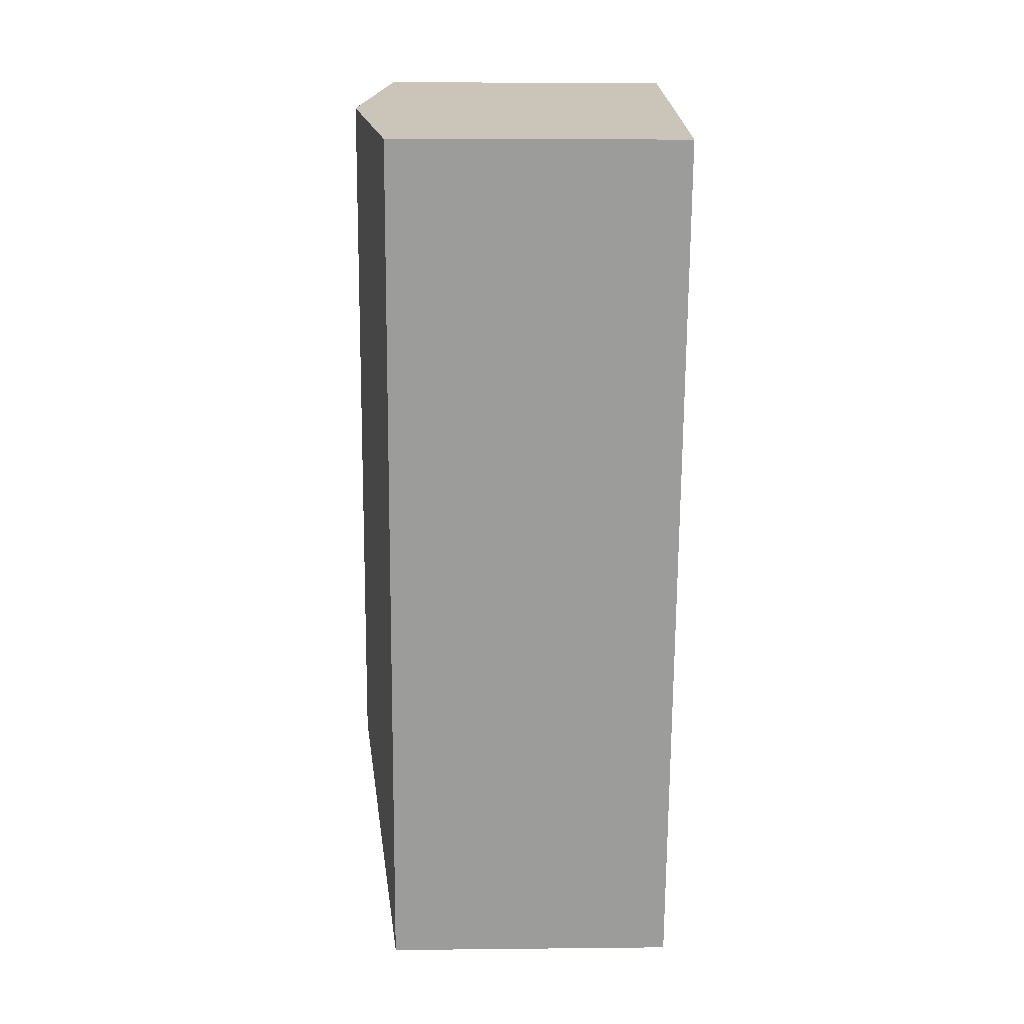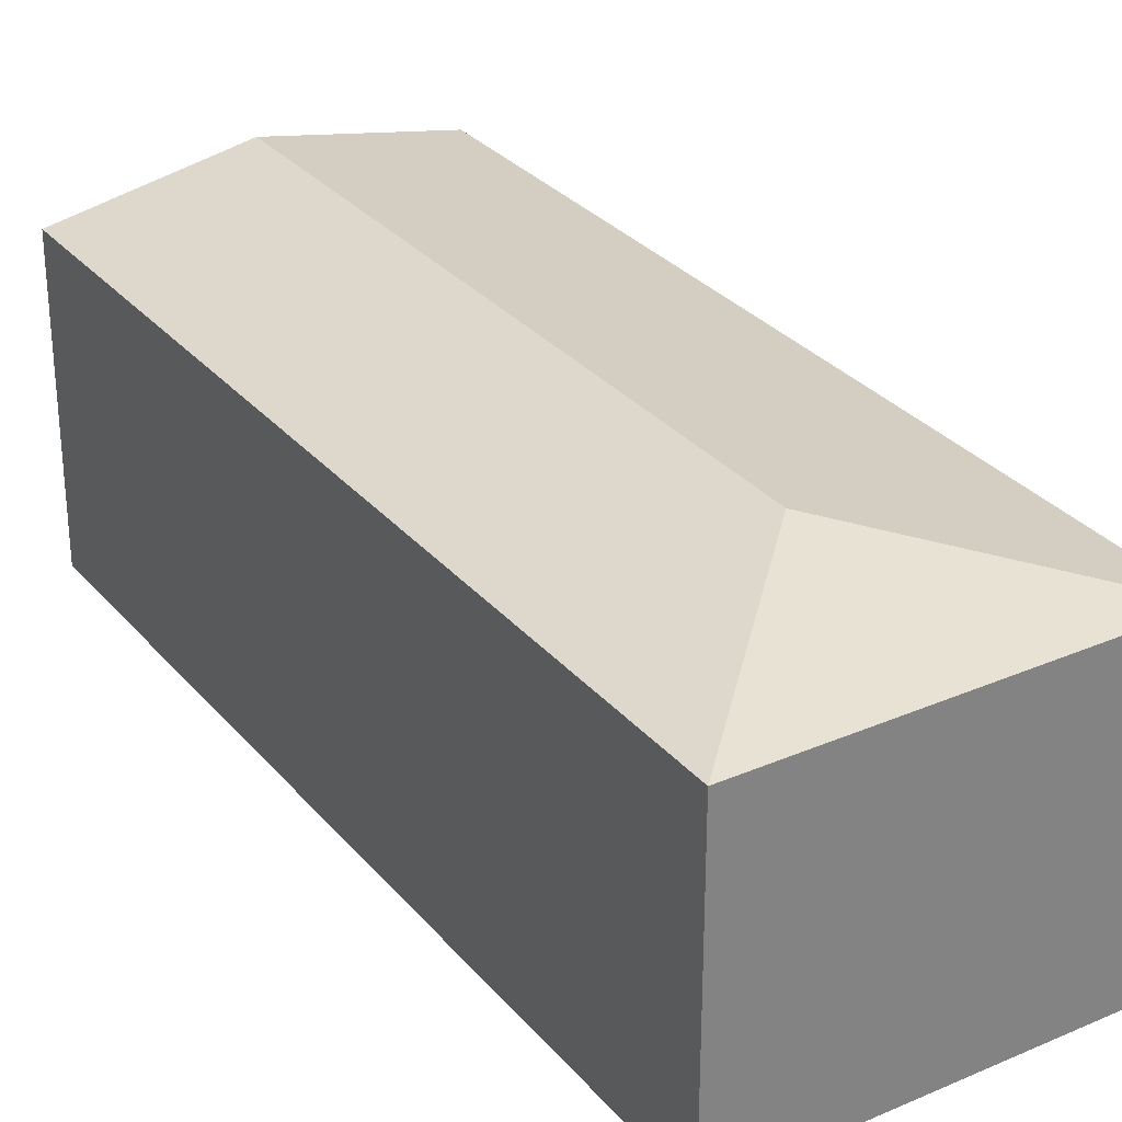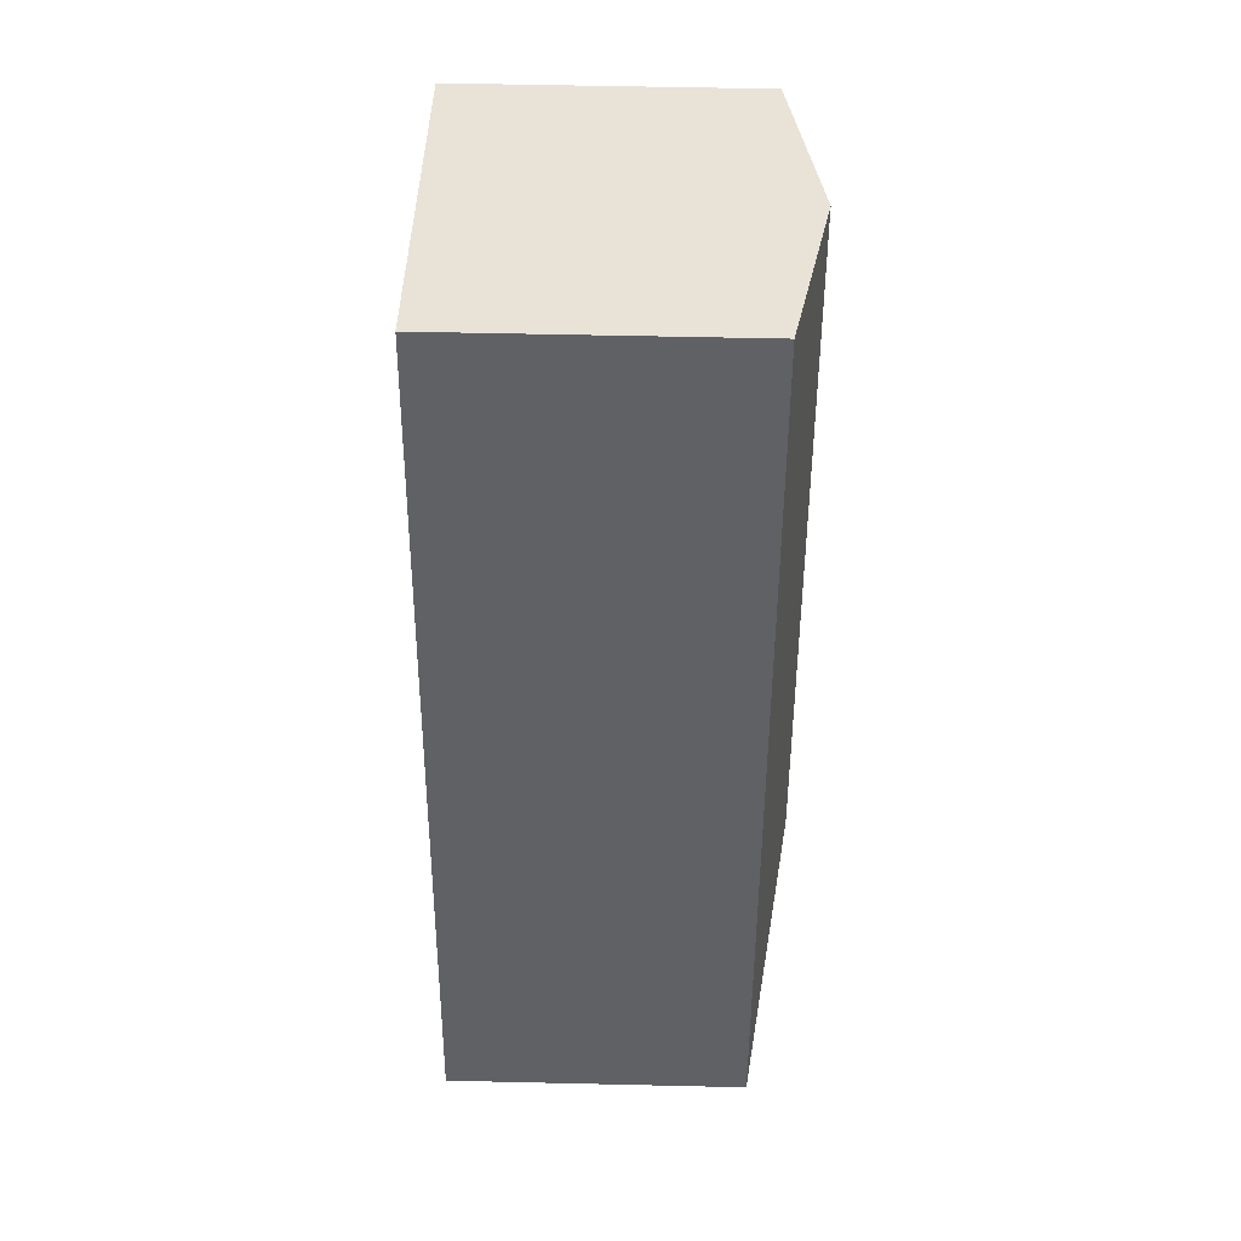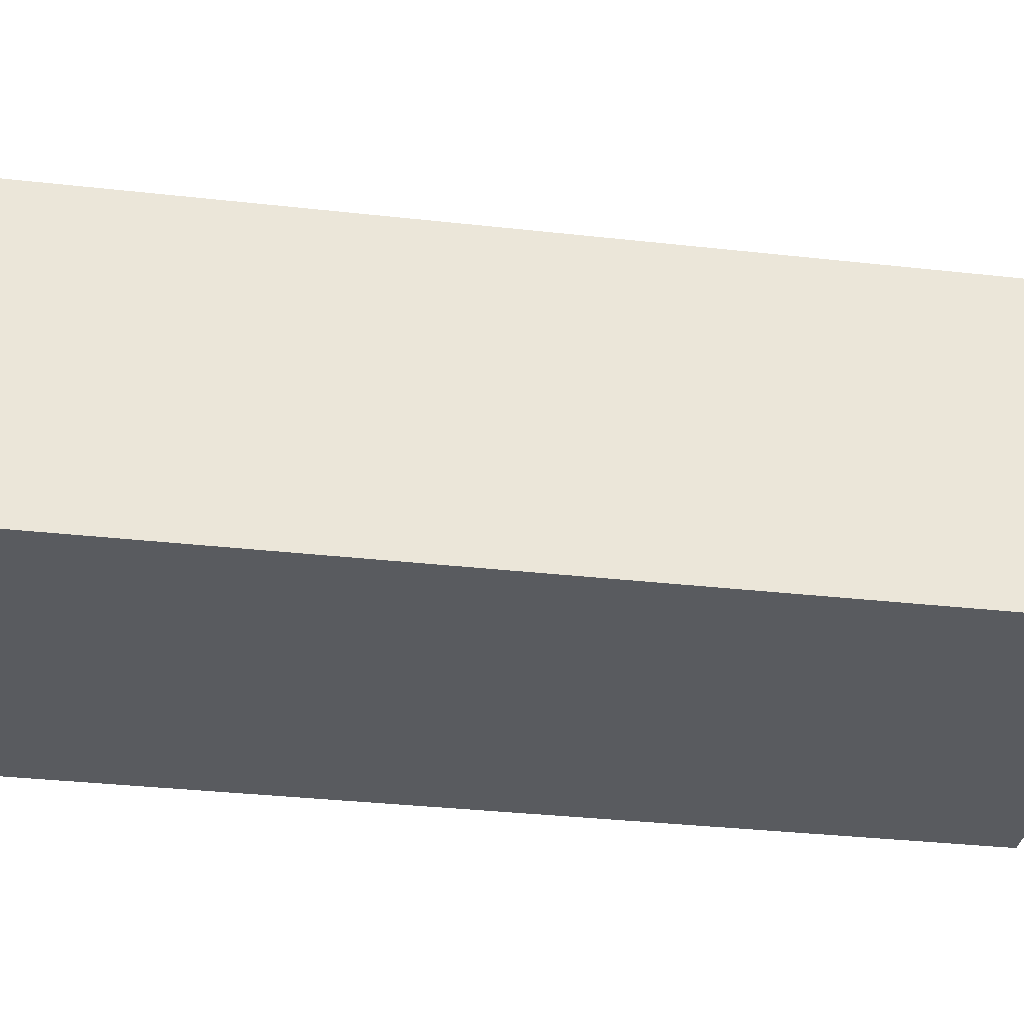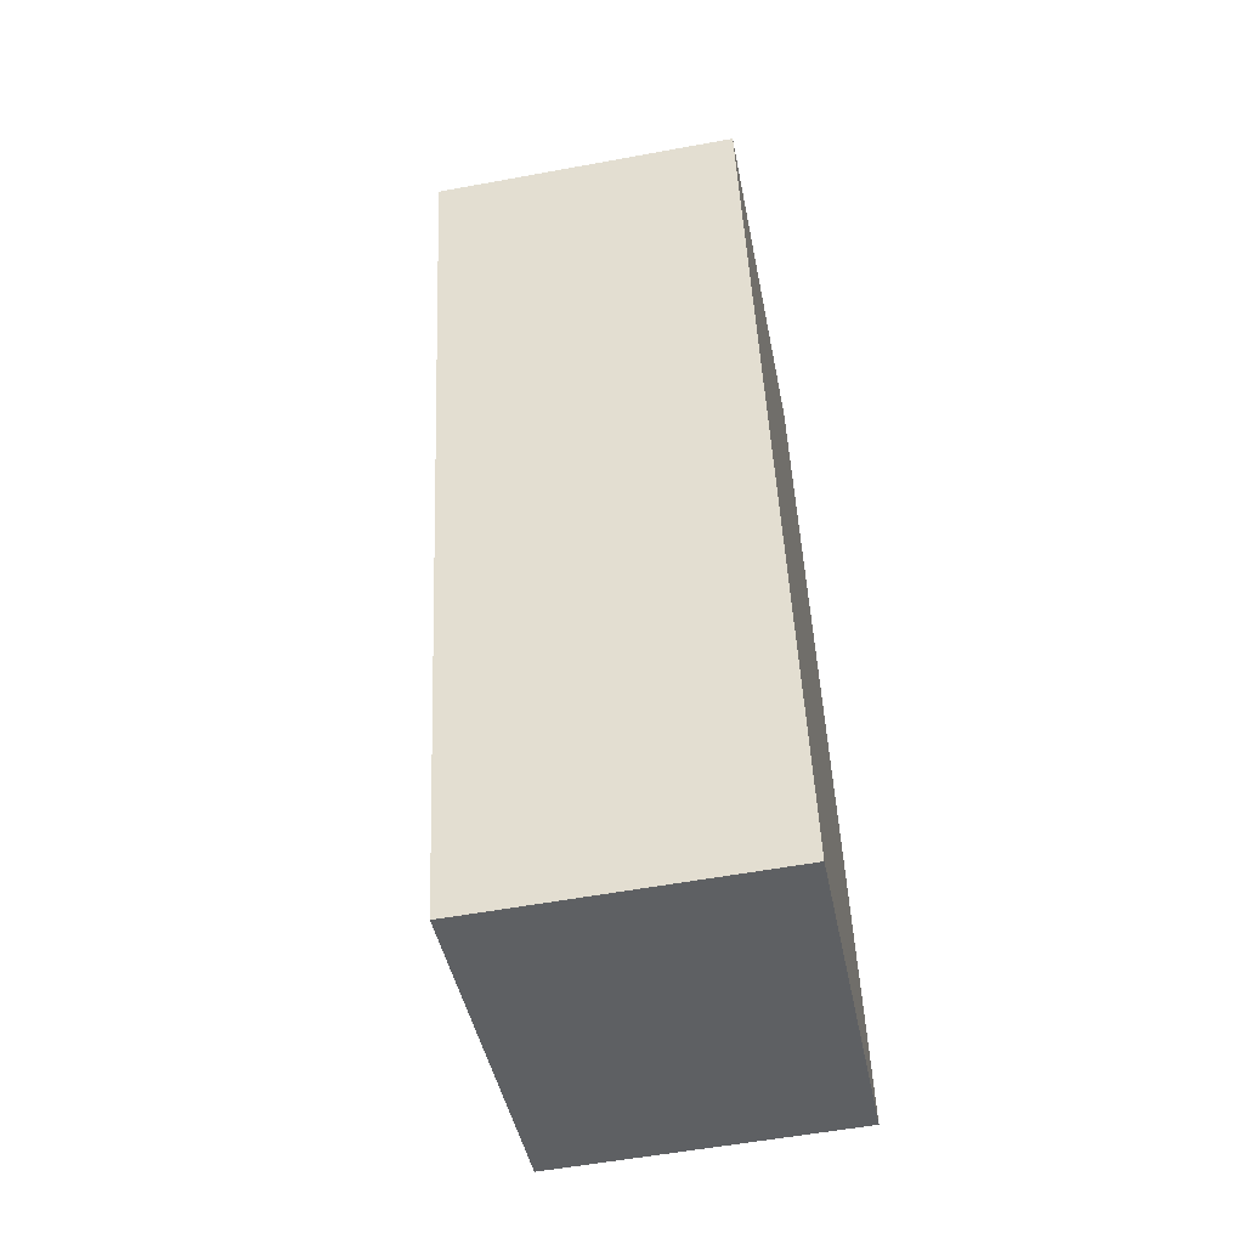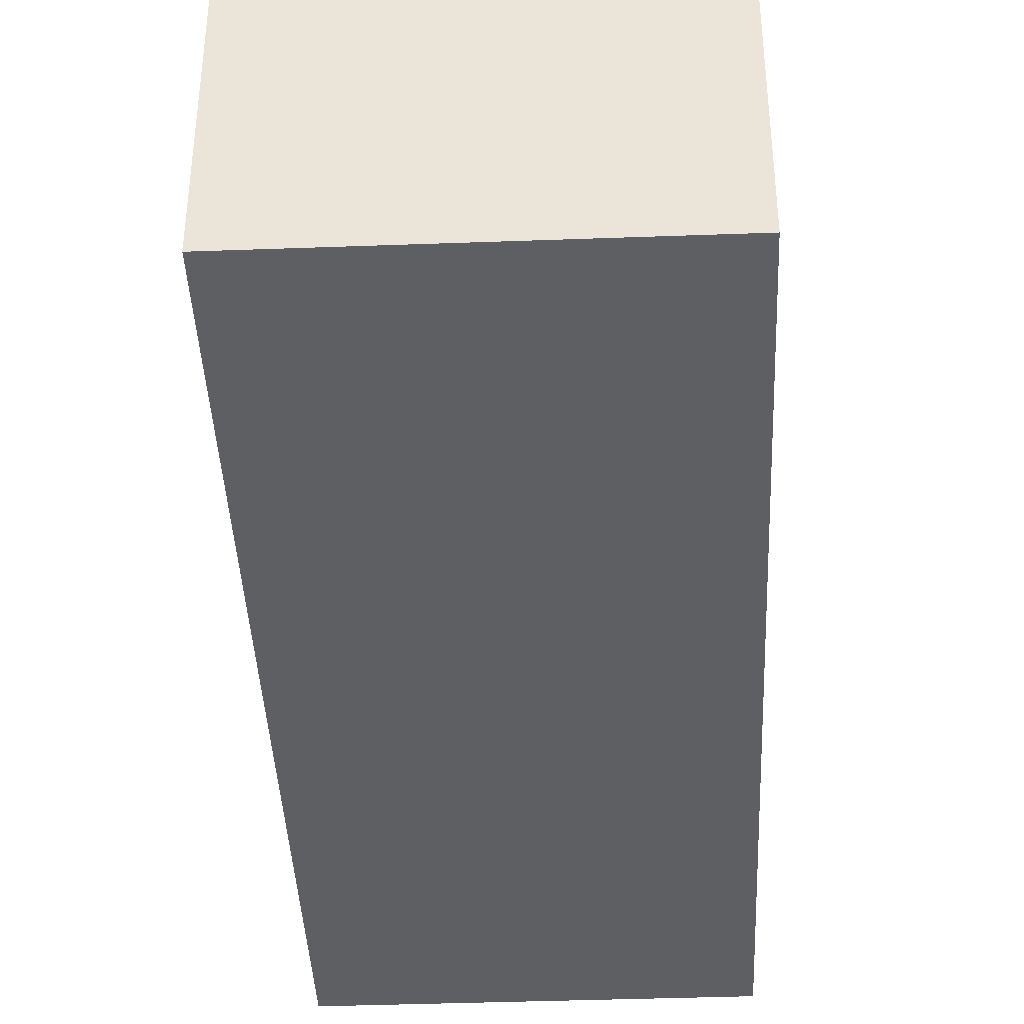
<metadata>
{"format":"obj","ext":"obj","renderer":"f3d","projection":"perspective","resolution":1024,"background":"white","views":[{"elev":6.8,"azim":-91.8,"up":"+Z"},{"elev":30.0,"azim":134.3,"up":"+Y"},{"elev":55.0,"azim":91.4,"up":"+Z"},{"elev":-32.1,"azim":67.5,"up":"+Y"},{"elev":-56.5,"azim":-79.1,"up":"+Z"},{"elev":-40.9,"azim":169.1,"up":"+Y"}]}
</metadata>
<code>
v  1.949 3.575 0.466
v  2.246 3.202 -9.393
v  0 3.202 1.961e-16
v  3.729 3.575 -6.979
v  6.143 3.202 -8.461
v  3.897 3.202 0.932
v  0 0 0
v  3.897 -5.707e-17 0.932
v  1.949 -2.853e-17 0.466
v  6.143 5.181e-16 -8.461
v  2.246 5.752e-16 -9.393
g defaultobject
f 1 2 3
f 2 1 4
f 4 5 2
f 5 1 6
f 1 5 4
f 7 1 3
f 1 7 6
f 6 7 8
f 8 7 9
f 8 5 6
f 5 8 10
f 10 2 5
f 2 10 11
f 11 3 2
f 3 11 7
f 9 10 8
f 10 9 7
f 10 7 11

</code>
